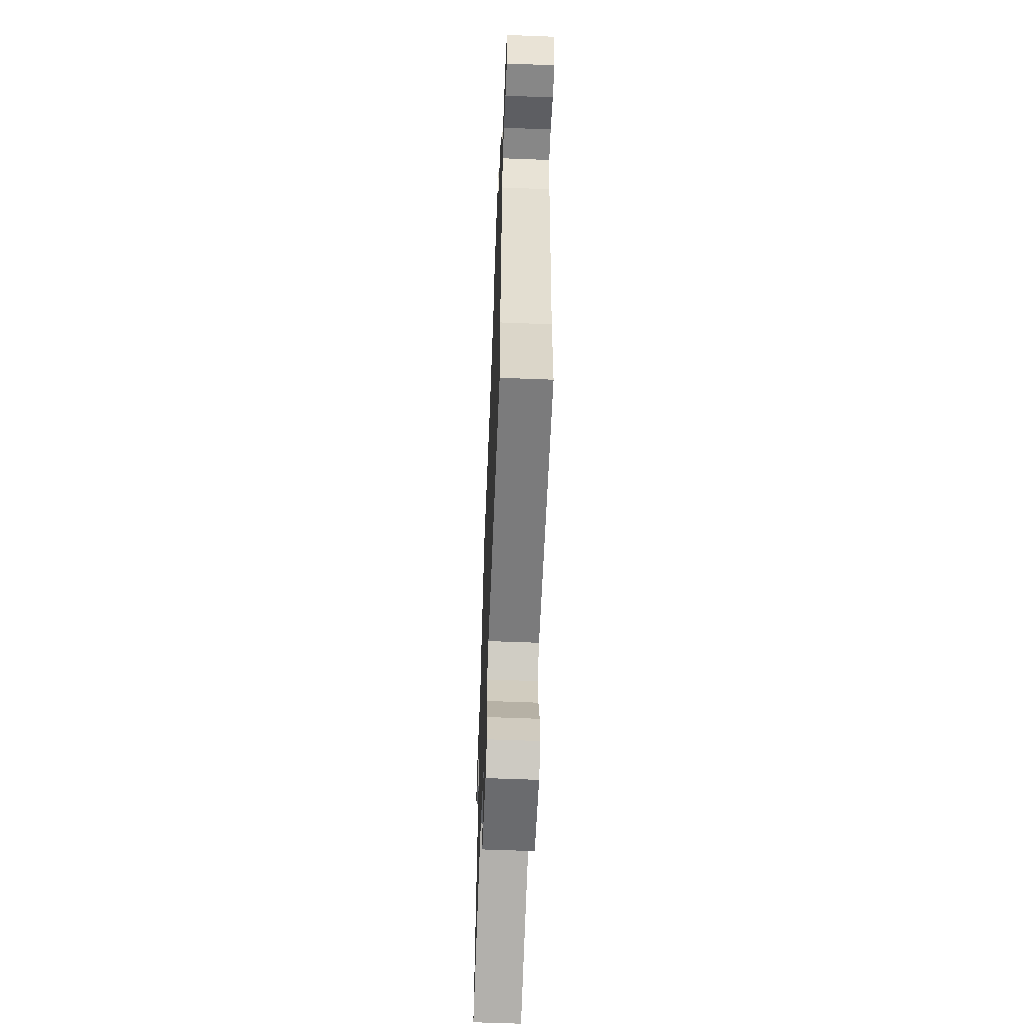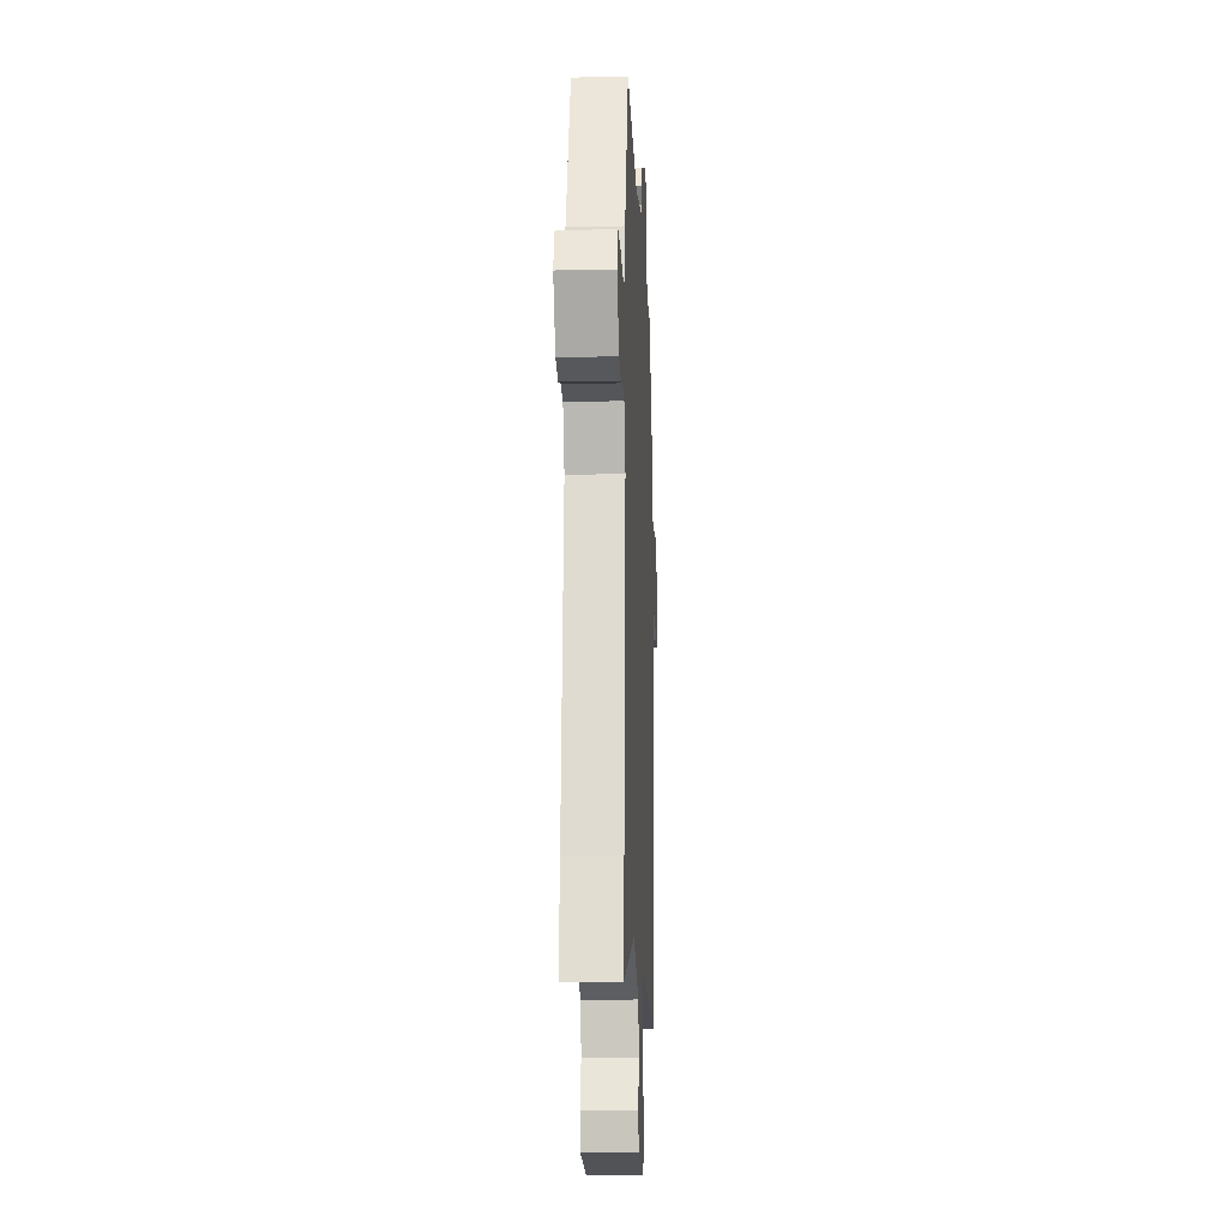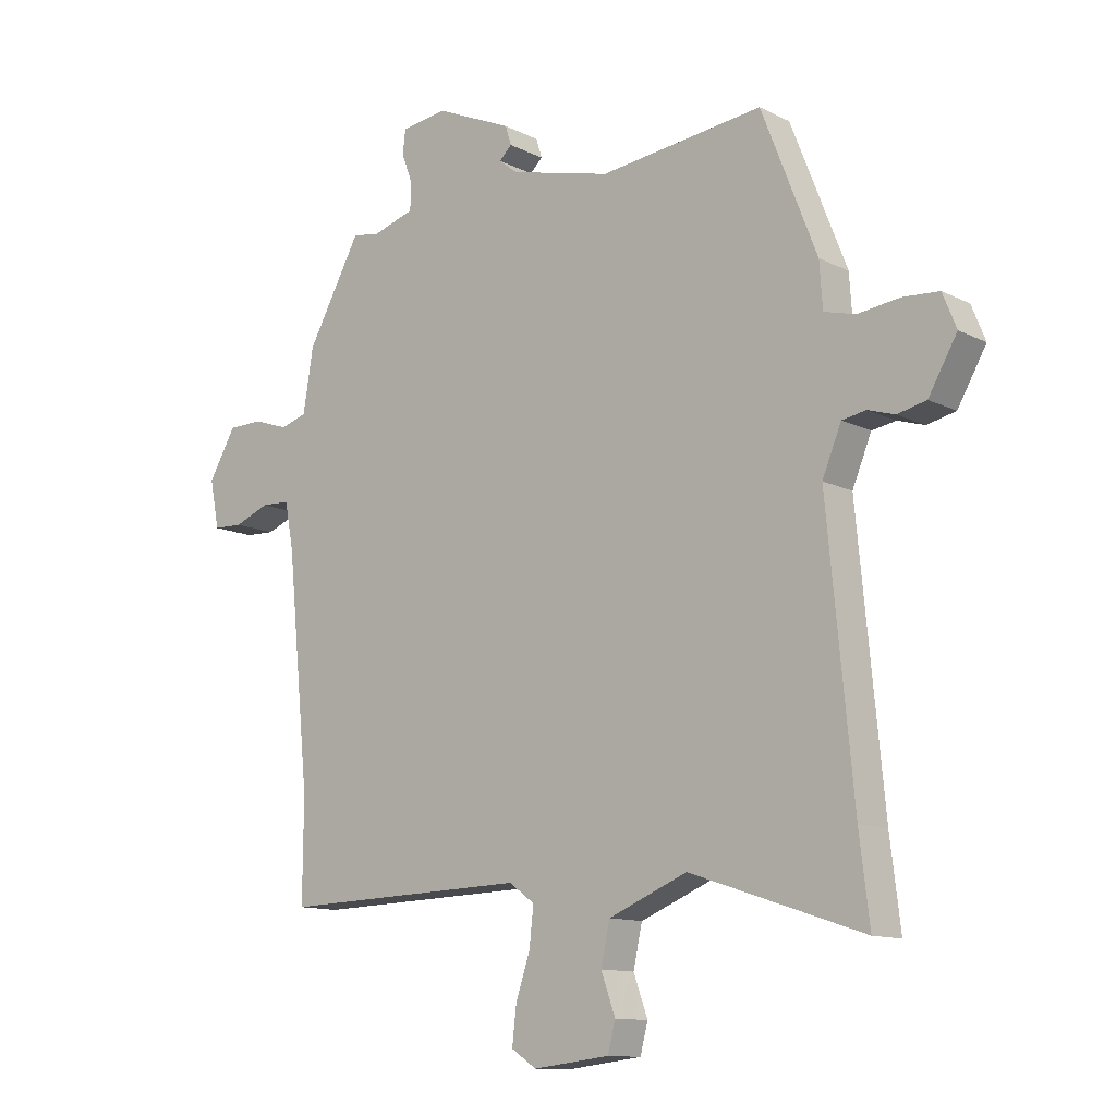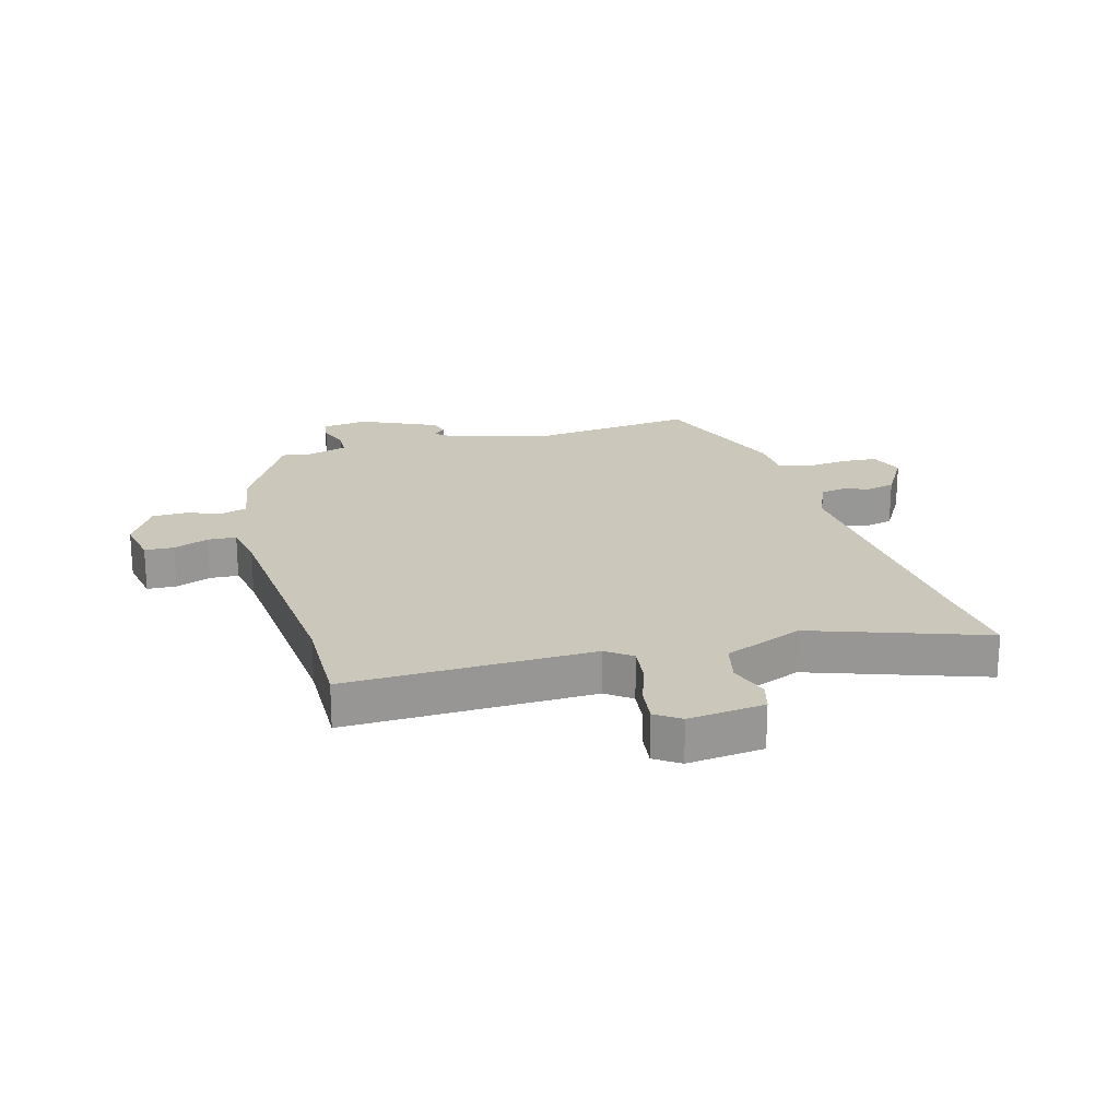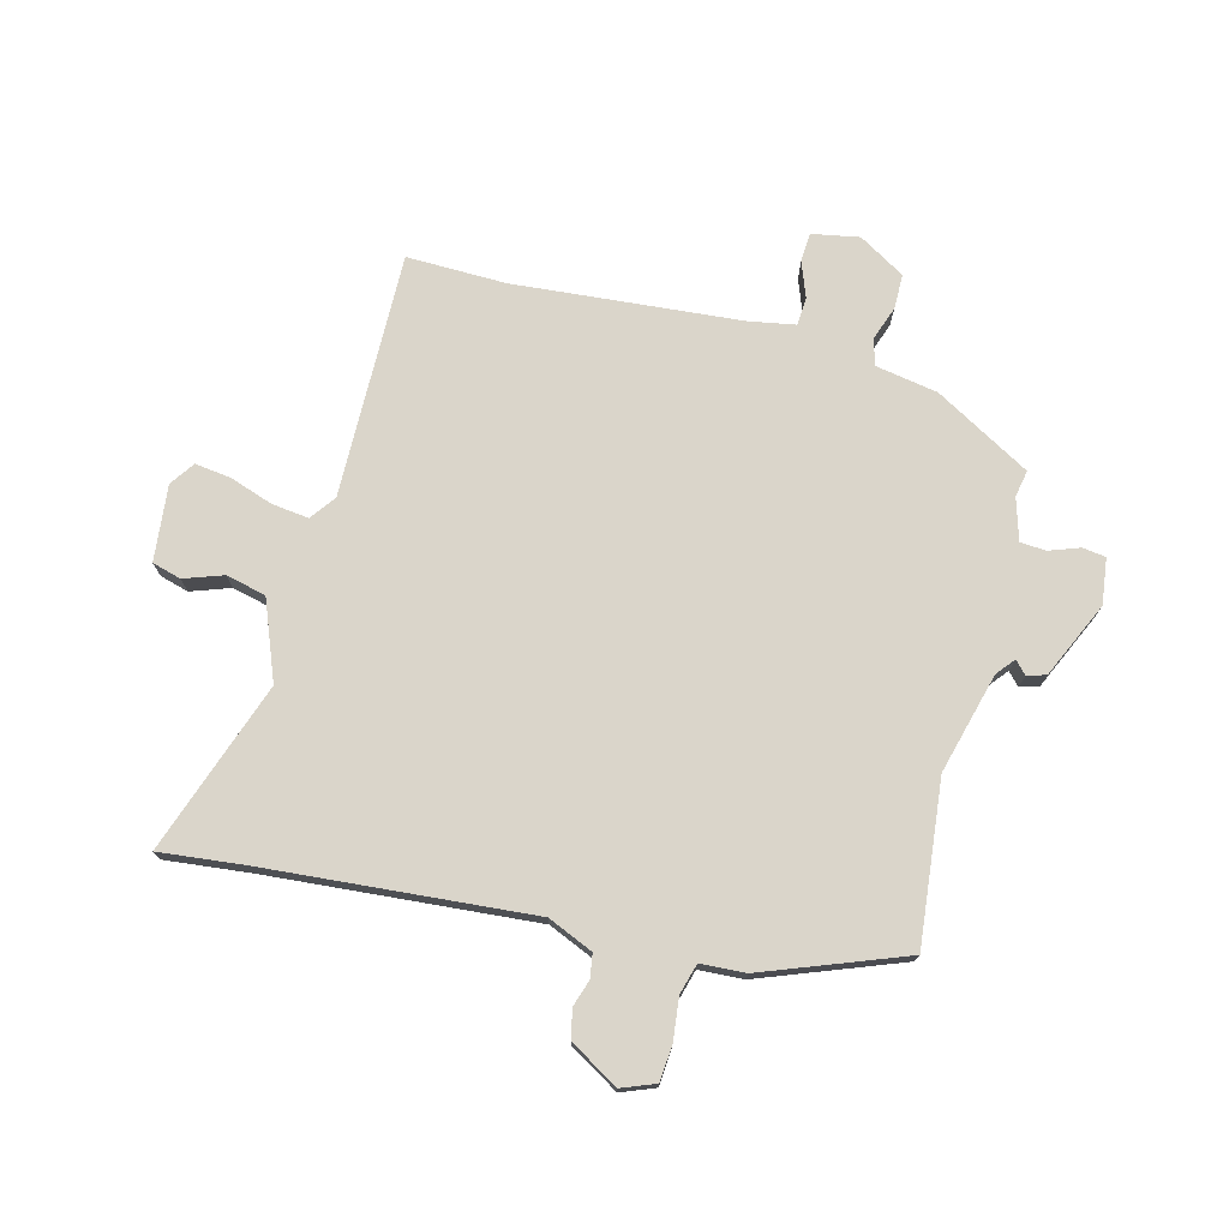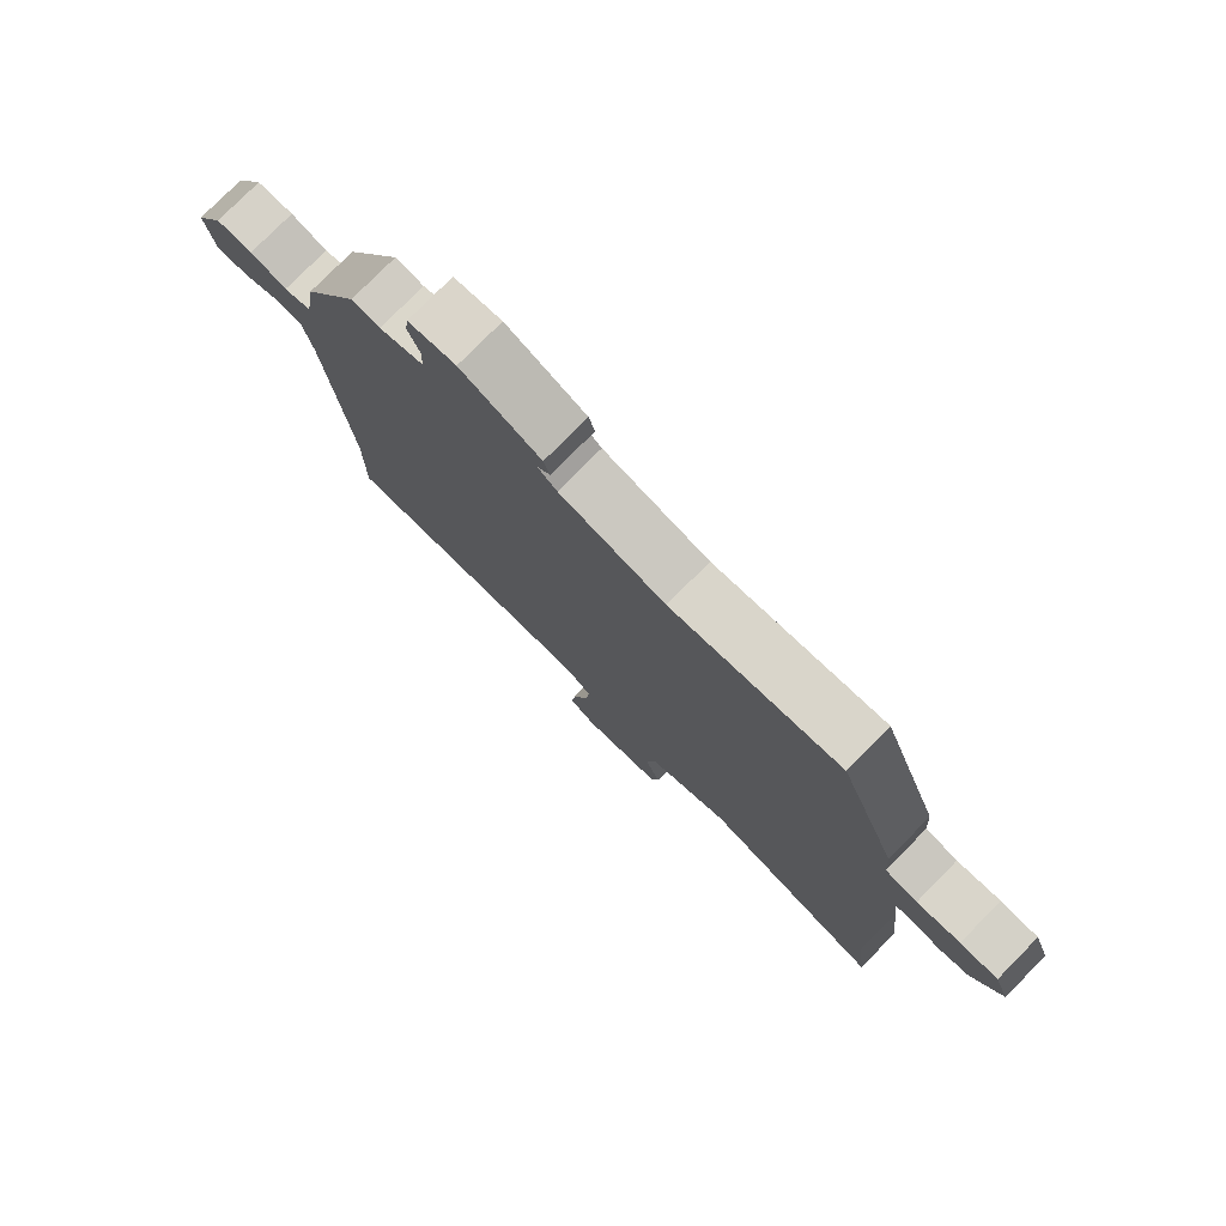
<metadata>
{"format":"obj","ext":"obj","renderer":"f3d","projection":"perspective","resolution":1024,"background":"white","views":[{"elev":-60.1,"azim":87.7,"up":"+Z"},{"elev":-15.7,"azim":-87.4,"up":"+Z"},{"elev":-12.0,"azim":-139.7,"up":"+Z"},{"elev":21.6,"azim":164.9,"up":"+Y"},{"elev":74.3,"azim":-74.7,"up":"+Y"},{"elev":77.8,"azim":-135.4,"up":"+Z"}]}
</metadata>
<code>
v -0.364 0.07 0.512
v -0.09 0.07 0.48
v 0.08 0.07 0.523
v 0.111 0.07 0.548
v 0.09 0.07 0.568
v 0.1 0.07 0.6
v 0.229 0.07 0.657
v 0.306 0.07 0.646
v 0.311 0.07 0.607
v 0.292 0.07 0.556
v 0.294 0.07 0.512
v 0.365 0.07 0.49
v 0.41 0.07 0.498
v 0.5 0.07 0.335
v 0.517 0.07 0.23
v 0.561 0.07 0.216
v 0.619 0.07 0.236
v 0.678 0.07 0.235
v 0.724 0.07 0.156
v 0.708 0.07 0.076
v 0.659 0.07 0.074
v 0.6 0.07 0.097
v 0.552 0.07 0.095
v 0.537 0.07 0.017
v 0.499 0.07 -0.366
v 0.5 0.07 -0.534
v 0.086 0.07 -0.522
v 0.043 0.07 -0.553
v 0.05 0.07 -0.616
v 0.074 0.07 -0.689
v 0.081 0.07 -0.75
v 0.039 0.07 -0.778
v -0.089 0.07 -0.763
v -0.102 0.07 -0.714
v -0.078 0.07 -0.648
v -0.093 0.07 -0.58
v -0.225 0.07 -0.526
v -0.515 0.07 -0.623
v -0.498 0.07 -0.482
v -0.455 0.07 -0.03
v -0.487 0.07 0.047
v -0.527 0.07 0.054
v -0.572 0.07 0.04
v -0.62 0.07 0.051
v -0.668 0.07 0.134
v -0.645 0.07 0.191
v -0.584 0.07 0.195
v -0.514 0.07 0.186
v -0.462 0.07 0.2
v -0.457 0.07 0.275
v -0.364 0 0.512
v -0.09 0 0.48
v 0.08 0 0.523
v 0.111 0 0.548
v 0.09 0 0.568
v 0.1 0 0.6
v 0.229 0 0.657
v 0.306 0 0.646
v 0.311 0 0.607
v 0.292 0 0.556
v 0.294 0 0.512
v 0.365 0 0.49
v 0.41 0 0.498
v 0.5 0 0.335
v 0.517 0 0.23
v 0.561 0 0.216
v 0.619 0 0.236
v 0.678 0 0.235
v 0.724 0 0.156
v 0.708 0 0.076
v 0.659 0 0.074
v 0.6 0 0.097
v 0.552 0 0.095
v 0.537 0 0.017
v 0.499 0 -0.366
v 0.5 0 -0.534
v 0.086 0 -0.522
v 0.043 0 -0.553
v 0.05 0 -0.616
v 0.074 0 -0.689
v 0.081 0 -0.75
v 0.039 0 -0.778
v -0.089 0 -0.763
v -0.102 0 -0.714
v -0.078 0 -0.648
v -0.093 0 -0.58
v -0.225 0 -0.526
v -0.515 0 -0.623
v -0.498 0 -0.482
v -0.455 0 -0.03
v -0.487 0 0.047
v -0.527 0 0.054
v -0.572 0 0.04
v -0.62 0 0.051
v -0.668 0 0.134
v -0.645 0 0.191
v -0.584 0 0.195
v -0.514 0 0.186
v -0.462 0 0.2
v -0.457 0 0.275
f 49 50 1 2
f 45 46 47 48
f 45 48 49
f 42 43 44 45
f 41 42 45 49
f 40 41 49 2
f 37 38 39
f 37 39 40 2
f 32 33 34 35
f 32 35 36
f 29 30 31 32
f 28 29 32 36
f 27 28 36 37
f 25 26 27
f 24 25 27 37
f 19 20 21 22
f 19 22 23
f 16 17 18 19
f 15 16 19 23
f 12 13 14 15
f 11 12 15 23
f 7 8 9 10
f 7 10 11
f 4 5 6 7
f 4 7 11
f 3 4 11 23
f 23 24 37
f 2 3 23 37
f 52 51 100 99
f 98 97 96 95
f 99 98 95
f 95 94 93 92
f 99 95 92 91
f 52 99 91 90
f 89 88 87
f 52 90 89 87
f 85 84 83 82
f 86 85 82
f 82 81 80 79
f 86 82 79 78
f 87 86 78 77
f 77 76 75
f 87 77 75 74
f 72 71 70 69
f 73 72 69
f 69 68 67 66
f 73 69 66 65
f 65 64 63 62
f 73 65 62 61
f 60 59 58 57
f 61 60 57
f 57 56 55 54
f 61 57 54
f 73 61 54 53
f 87 74 73
f 87 73 53 52
f 1 51 52 2
f 2 52 53 3
f 3 53 54 4
f 4 54 55 5
f 5 55 56 6
f 6 56 57 7
f 7 57 58 8
f 8 58 59 9
f 9 59 60 10
f 10 60 61 11
f 11 61 62 12
f 12 62 63 13
f 13 63 64 14
f 14 64 65 15
f 15 65 66 16
f 16 66 67 17
f 17 67 68 18
f 18 68 69 19
f 19 69 70 20
f 20 70 71 21
f 21 71 72 22
f 22 72 73 23
f 23 73 74 24
f 24 74 75 25
f 25 75 76 26
f 26 76 77 27
f 27 77 78 28
f 28 78 79 29
f 29 79 80 30
f 30 80 81 31
f 31 81 82 32
f 32 82 83 33
f 33 83 84 34
f 34 84 85 35
f 35 85 86 36
f 36 86 87 37
f 37 87 88 38
f 38 88 89 39
f 39 89 90 40
f 40 90 91 41
f 41 91 92 42
f 42 92 93 43
f 43 93 94 44
f 44 94 95 45
f 45 95 96 46
f 46 96 97 47
f 47 97 98 48
f 48 98 99 49
f 49 99 100 50
f 50 100 51 1

</code>
